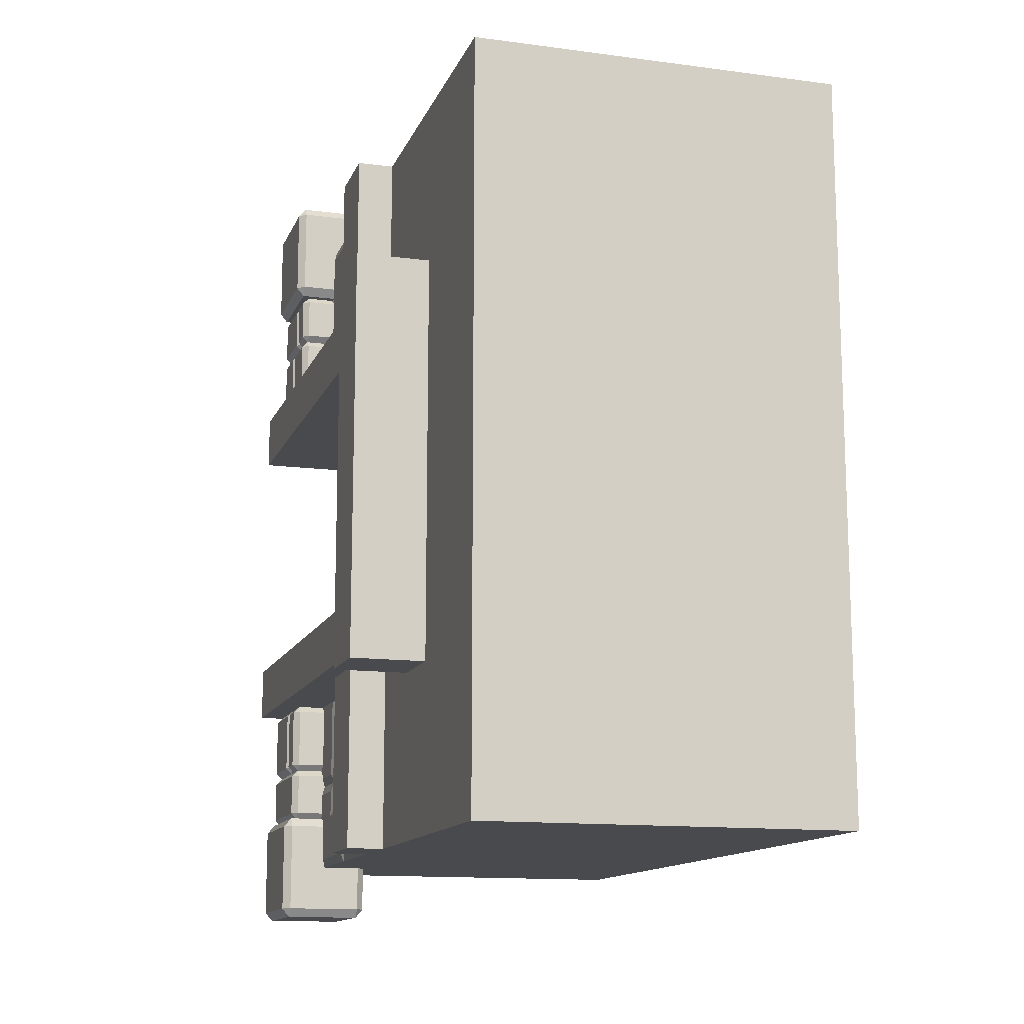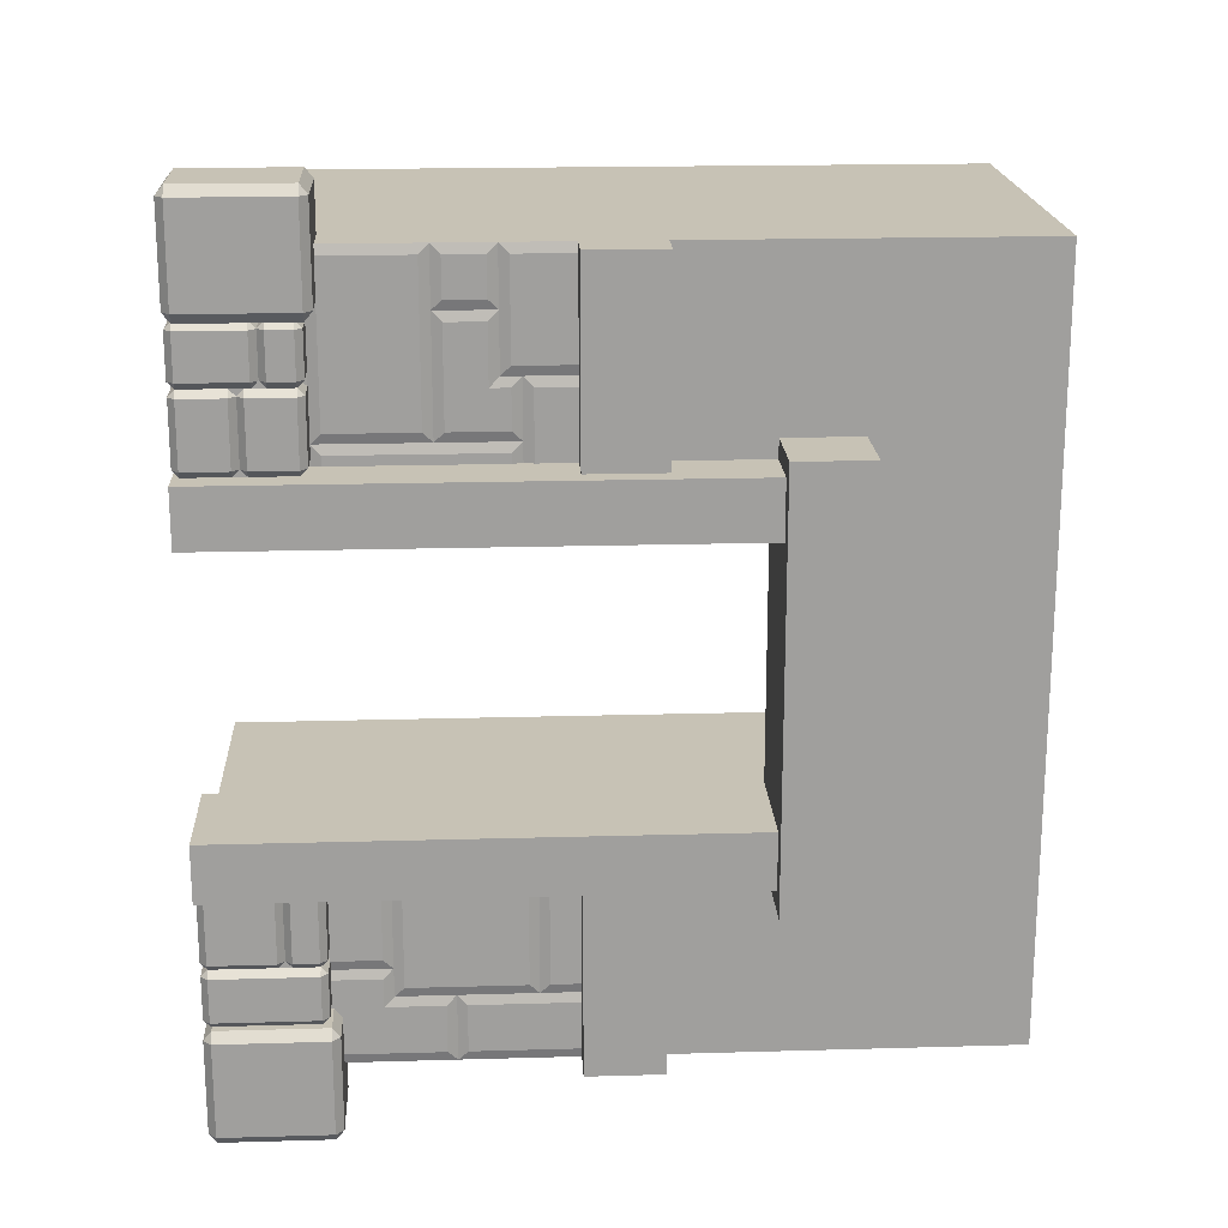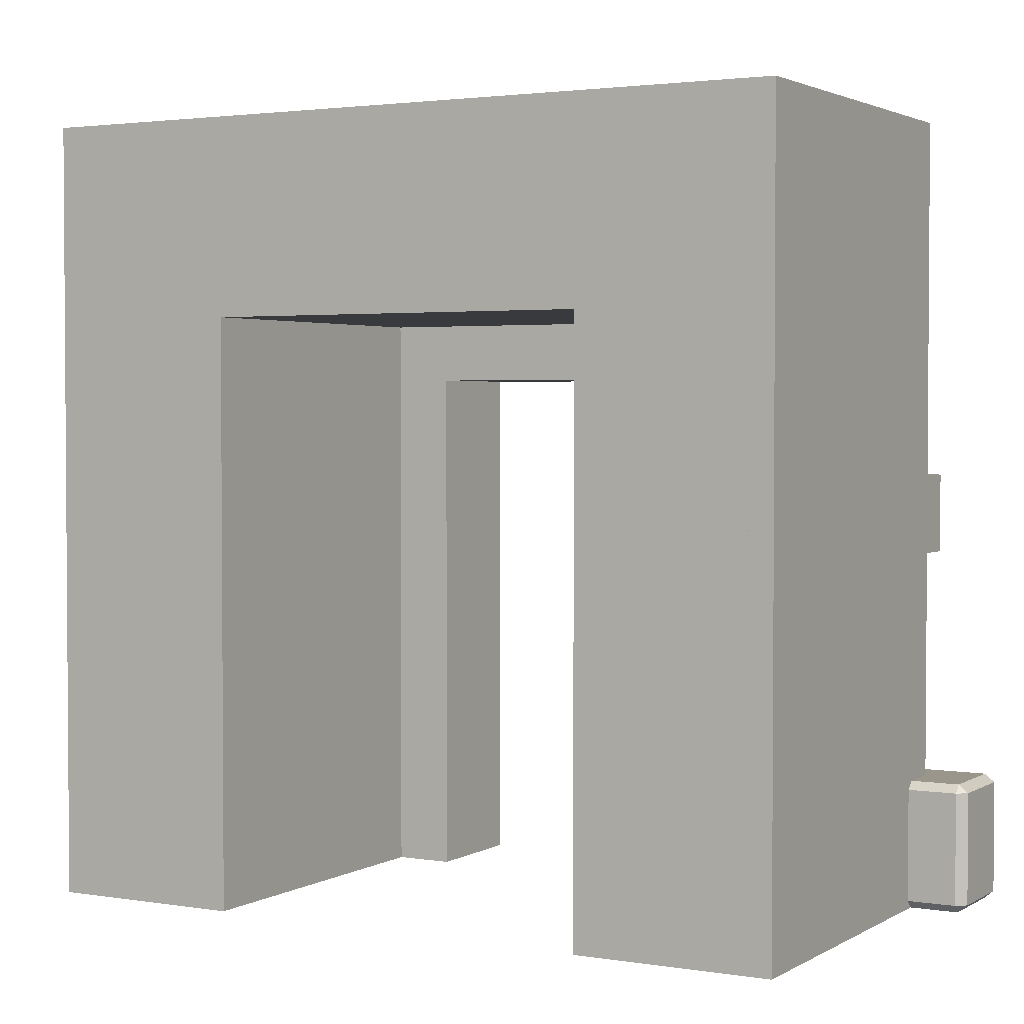
<metadata>
{"format":"obj","ext":"obj","renderer":"f3d","projection":"perspective","resolution":1024,"background":"white","views":[{"elev":-13.3,"azim":163.3,"up":"+Z"},{"elev":19.0,"azim":86.9,"up":"+Z"},{"elev":2.4,"azim":-60.7,"up":"+Y"}]}
</metadata>
<code>
o object1
g object1
v 0.65 1.35 0.85
v 0.65 1.35 0.15
v 0.35 1.35 0.15
v 0.35 1.35 0.85
v 0.35 0 1
v 0.35 0 0.85
v 0.35 0 0.15
v 0.35 0 -0
v 0.35 1.35 -0
v 0.35 1.5 -0
v 0.35 1.5 1
v 0.35 1.35 1
v 0.65 0 0.15
v 0.65 0 -0
v 0.65 1.35 -0
v 0.35 1.55 -0.05
v 0.35 1.35 -0.05
v 0.35 1.35 1.05
v 0.35 1.55 1.05
v 0.7 1.55 -0.05
v 0.7 1.35 -0.05
v 0.7 1.55 1.05
v 0.7 1.35 1.05
v 0.65 0 1
v 0.65 1.35 1
v 0.65 0 0.85
f 4 3 2
f 2 21 23
f 23 25 1
f 18 12 25
f 23 18 25
f 15 17 21
f 15 9 17
f 23 1 2
f 2 15 21
f 4 2 1
f 11 10 9
f 9 8 3
f 8 7 3
f 16 10 19
f 16 17 10
f 17 9 10
f 10 11 19
f 11 18 19
f 11 12 18
f 4 5 12
f 4 6 5
f 3 11 9
f 3 4 11
f 4 12 11
f 7 8 14
f 7 14 13
f 13 14 2
f 14 15 2
f 14 8 15
f 8 9 15
f 16 20 17
f 20 21 17
f 23 21 22
f 21 20 22
f 19 22 20
f 19 20 16
f 18 23 19
f 23 22 19
f 5 24 12
f 24 25 12
f 24 26 25
f 26 1 25
f 5 6 26
f 5 26 24
f 6 4 26
f 4 1 26
f 3 7 2
f 7 13 2
o object10
g object10
v 0.5 0.6 -0.325
v 0.5062 0.575 -0.35
v 0.5062 0.575 -0.475
v 0.5 0.6 -0.5
v 0.5 0.45 -0.325
v 0.5062 0.425 -0.35
v 0.5 0.45 -0.25
v 0.5062 0.425 -0.275
v 0.5 0.25 -0.25
v 0.5062 0.275 -0.275
v 0.5 0.25 -0.5
v 0.5062 0.275 -0.475
v 0.5062 0.225 -0.475
v 0.5062 0.225 -0.275
v 0.5062 0.025 -0.275
v 0.5 -0 -0.25
v 0.5062 0.025 -0.475
v 0.5 -0 -0.5
v -0.5 -0 -0.5
v 0.5 -0 -0
v -0.5 -0 -0
v -0.5 1 -0.5
v 0.5 1 -0.5
v 0.5062 0.625 -0.475
v 0.5062 0.975 -0.475
v 0.5062 0.975 -0.35
v 0.5 1 -0.325
v 0.5062 0.625 -0.35
v 0.5 0.8 -0.325
v 0.5062 0.825 -0.3
v 0.5062 0.975 -0.3
v 0.5062 0.975 -0
v 0.5 1 -0
v 0.5 1 -0.25
v 0.5062 0.825 -0
v 0.5 0.8 -0
v 0.5062 0.775 -0.3
v 0.5062 0.775 -0
v 0.5062 0.475 -0
v 0.5062 0.475 -0.3
v -0.5 1 -0
v 0.5062 0.025 -0
v 0.5062 0.425 -0
v 0.5 0.45 -0
v 0.5062 0.425 -0.225
v 0.5062 0.025 -0.225
f 27 28 29
f 27 29 30
f 55 27 54
f 55 54 52
f 52 53 55
f 31 32 28
f 31 28 27
f 33 34 31
f 34 32 31
f 71 33 70
f 69 71 70
f 41 40 35
f 42 41 35
f 35 36 33
f 36 34 33
f 37 38 35
f 38 36 35
f 35 40 39
f 35 39 37
f 44 43 42
f 43 41 42
f 46 42 72
f 46 72 68
f 42 46 47
f 45 42 47
f 45 44 42
f 37 44 45
f 45 48 30
f 48 49 30
f 30 37 45
f 49 51 50
f 49 50 30
f 37 43 44
f 37 39 43
f 30 38 37
f 30 29 38
f 53 52 51
f 53 51 49
f 57 53 60
f 60 59 58
f 60 58 57
f 27 55 63
f 66 27 63
f 66 31 27
f 53 57 56
f 53 56 55
f 62 55 56
f 62 56 61
f 64 63 62
f 63 55 62
f 65 66 64
f 66 63 64
f 61 56 58
f 56 57 58
f 51 52 50
f 52 54 50
f 67 59 60
f 48 60 53
f 53 49 48
f 48 67 60
f 45 47 67
f 45 67 48
f 67 47 46
f 46 68 70
f 68 69 70
f 67 70 65
f 65 64 62
f 62 61 59
f 61 58 59
f 67 46 70
f 65 62 67
f 62 59 67
f 68 72 69
f 72 71 69
f 39 40 43
f 40 41 43
f 35 33 71
f 72 35 71
f 72 42 35
f 33 31 66
f 66 65 33
f 65 70 33
f 30 50 27
f 50 54 27
f 32 34 36
f 38 29 32
f 32 36 38
f 29 28 32
o object2
g object2
v 0.3958 0.02031 1.65
v 0.3958 0.3047 1.65
v 0.375 0.3047 1.625
v 0.375 0.02031 1.625
v 0.6042 0.3047 1.65
v 0.6042 0.02031 1.65
v 0.3958 -0 1.625
v 0.6042 -0 1.625
v 0.6042 -0 1.375
v 0.3958 -0 1.375
v 0.625 0.02031 1.375
v 0.625 0.02031 1.625
v 0.625 0.3047 1.625
v 0.625 0.3047 1.375
v 0.6042 0.325 1.375
v 0.6042 0.325 1.625
v 0.3958 0.325 1.625
v 0.3958 0.325 1.375
v 0.6042 0.3047 1.35
v 0.3958 0.3047 1.35
v 0.375 0.3047 1.375
v 0.375 0.02031 1.375
v 0.3958 0.02031 1.35
v 0.6042 0.02031 1.35
f 73 74 75
f 73 75 76
f 73 78 77
f 73 77 74
f 79 80 78
f 79 78 73
f 81 80 82
f 80 79 82
f 80 81 83
f 80 83 84
f 86 85 83
f 85 84 83
f 85 86 88
f 86 87 88
f 77 85 88
f 87 90 88
f 90 89 88
f 90 87 91
f 90 91 92
f 92 93 90
f 94 93 92
f 94 92 95
f 94 95 82
f 92 91 95
f 91 96 95
f 89 90 75
f 90 93 75
f 86 91 87
f 96 91 83
f 91 86 83
f 96 83 81
f 95 96 81
f 95 81 82
f 76 94 82
f 76 82 79
f 84 78 80
f 74 77 88
f 74 88 89
f 84 85 77
f 84 77 78
f 73 76 79
f 75 93 76
f 93 94 76
f 75 74 89
o object3
g object3
v 0.5 1 1.5
v 0.5062 0.975 1.475
v 0.5062 0.75 1.475
v 0.5 0.725 1.5
v 0.5062 0.75 1.225
v 0.5 0.725 1.2
v 0.5 0.725 1.35
v 0.5062 0.7 1.375
v 0.5062 0.7 1.475
v 0.5062 0.6 1.475
v 0.5 0.575 1.5
v 0.5062 0.6 1.375
v 0.5 0.575 1.35
v 0.5062 0.55 1.475
v 0.5 0.575 1.05
v 0.5062 0.55 1.075
v 0.5062 0.6 1.325
v 0.5062 0.6 1.075
v 0.5062 0.75 1.075
v 0.5 0.775 1.05
v 0.5062 0.75 1.175
v 0.5 0.775 1.2
v 0.5062 0.7 1.175
v 0.5062 0.8 1.175
v 0.5062 0.8 1
v 0.5 0.775 1
v 0.5 -0 1
v -0.5 -0 1
v -0.5 1 1
v 0.5 1 1
v 0.5062 0.975 1
v 0.5062 0.75 1
v 0.5062 0.325 1
v 0.5 0.3 1
v 0.5062 0.275 1
v 0.5062 0.025 1
v 0.5 -0 1.25
v 0.5 -0 1.5
v -0.5 -0 1.5
v 0.5062 0.025 1.475
v 0.5062 0.025 1.275
v 0.5062 0.275 1.275
v 0.5 0.3 1.25
v 0.5062 0.275 1.475
v 0.5 0.3 1.5
v 0.5062 0.325 1.075
v 0.5 0.3 1.05
v 0.5062 0.325 1.475
v 0.5062 0.275 1.225
v 0.5062 0.025 1.225
v 0.5062 0.325 1.025
v 0.5062 0.75 1.025
v 0.5062 0.975 1.175
v 0.5 1 1.2
v -0.5 1 1.5
v 0.5 1 1.3
v 0.5062 0.7 1.325
v 0.5062 0.975 1.225
f 136 140 141
f 134 136 141
f 100 99 98
f 106 105 100
f 107 106 100
f 141 110 107
f 141 144 110
f 100 98 97
f 99 100 103
f 103 102 101
f 99 103 101
f 103 153 102
f 153 119 102
f 100 105 104
f 100 104 103
f 111 113 109
f 111 114 113
f 109 108 107
f 108 106 107
f 109 107 110
f 112 109 110
f 112 111 109
f 116 115 111
f 115 114 111
f 111 142 143
f 111 112 142
f 118 117 116
f 122 116 148
f 122 148 128
f 117 115 116
f 102 119 117
f 102 117 118
f 118 149 150
f 118 120 149
f 116 122 121
f 116 121 120
f 120 118 116
f 124 125 126
f 126 121 122
f 122 128 130
f 128 129 130
f 126 127 121
f 124 126 122
f 122 130 124
f 130 131 124
f 131 132 123
f 131 123 124
f 133 134 135
f 124 133 135
f 124 123 133
f 133 137 134
f 137 136 134
f 146 133 123
f 132 146 123
f 139 138 133
f 138 137 133
f 141 140 138
f 141 138 139
f 143 139 145
f 145 131 143
f 131 130 143
f 147 143 130
f 129 147 130
f 139 143 142
f 144 139 142
f 144 141 139
f 133 146 145
f 133 145 139
f 137 138 136
f 138 140 136
f 131 145 146
f 131 146 132
f 128 148 147
f 128 147 129
f 126 150 149
f 154 150 152
f 152 97 98
f 152 98 154
f 126 149 127
f 151 97 152
f 151 152 150
f 150 126 125
f 150 125 151
f 124 135 151
f 124 151 125
f 127 149 120
f 127 120 121
f 148 116 111
f 111 143 147
f 148 111 147
f 109 113 103
f 113 153 103
f 115 117 119
f 119 113 114
f 119 153 113
f 114 115 119
f 142 112 144
f 112 110 144
f 103 104 109
f 104 108 109
f 108 104 106
f 104 105 106
f 101 102 118
f 118 150 154
f 118 154 101
f 100 97 151
f 151 135 107
f 135 141 107
f 135 134 141
f 107 100 151
f 101 154 99
f 154 98 99
o object4
g object4
v 0.6 0.9 1
v 0.6 1.1 1
v 0.6 1.1 1.5
v 0.6 0.9 1.5
v 0.4 1.1 1
v 0.4 0.9 1
v 0.4 1.1 1.5
v 0.4 0.9 1.5
f 155 156 158
f 156 157 158
f 159 156 160
f 156 155 160
f 162 161 160
f 161 159 160
f 160 155 158
f 160 158 162
f 162 158 161
f 158 157 161
f 161 157 156
f 161 156 159
o object5
g object5
v 0.4175 0.3 -0.2175
v 0.4175 0.3 -0.3325
v 0.4 0.2825 -0.3325
v 0.4 0.2825 -0.2175
v 0.5825 0.3 -0.2175
v 0.5825 0.3 -0.3325
v 0.4175 0.2825 -0.2
v 0.5825 0.2825 -0.2
v 0.6 0.2825 -0.2175
v 0.6 0.0175 -0.2175
v 0.5825 0.2175 -0.2
v 0.5825 0.1825 -0.2
v 0.5825 0.0175 -0.2
v 0.6 0.2825 -0.3325
v 0.6 0.0175 -0.3325
v 0.5825 0 -0.2175
v 0.5825 0 -0.3325
v 0.4175 0 -0.2175
v 0.4175 0 -0.3325
v 0.4175 0.0175 -0.35
v 0.5825 0.0175 -0.35
v 0.5825 0.2825 -0.35
v 0.4175 0.2825 -0.35
v 0.4 0.0175 -0.3325
v 0.4 0.0175 -0.2175
v 0.4175 0.0175 -0.2
v 0.4175 0.2175 -0.2
v 0.4175 0.1825 -0.2
v 0.4 0.2175 -0.1825
v 0.4 0.2825 -0.1825
v 0.4 0.2175 -0.0175
v 0.4 0.2825 -0.0175
v 0.4175 0.2 -0.1825
v 0.4175 0.2 -0.0175
v 0.4175 0.2175 -0
v 0.4175 0.1825 -0
v 0.4 0.1825 -0.0175
v 0.4175 0.0175 -0
v 0.4 0.0175 -0.0175
v 0.4175 0 -0.0175
v 0.5825 0.0175 -0
v 0.5825 0 -0.0175
v 0.6 0.0175 -0.0175
v 0.5825 0 -0.1825
v 0.6 0.0175 -0.1825
v 0.6 0.1825 -0.0175
v 0.6 0.1825 -0.1825
v 0.5825 0.2 -0.1825
v 0.5825 0.2 -0.0175
v 0.5825 0.1825 -0
v 0.5825 0.2175 -0
v 0.6 0.2175 -0.0175
v 0.6 0.2825 -0.0175
v 0.5825 0.2825 -0
v 0.6 0.2175 -0.1825
v 0.6 0.2825 -0.1825
v 0.5825 0.3 -0.1825
v 0.5825 0.3 -0.0175
v 0.4175 0.3 -0.1825
v 0.4175 0.3 -0.0175
v 0.4175 0.2825 -0
v 0.4175 0 -0.1825
v 0.4 0.0175 -0.1825
v 0.4 0.1825 -0.1825
f 163 164 166
f 164 165 166
f 163 167 168
f 163 168 164
f 167 163 170
f 163 169 170
f 171 167 170
f 171 170 173
f 172 171 174
f 174 175 172
f 171 173 174
f 172 177 171
f 177 176 171
f 178 179 177
f 178 177 172
f 181 179 178
f 181 178 180
f 179 181 183
f 181 182 183
f 185 184 182
f 184 183 182
f 186 165 182
f 165 185 182
f 182 181 186
f 187 186 181
f 187 181 180
f 187 180 188
f 189 169 166
f 166 187 190
f 187 188 190
f 190 189 166
f 191 192 189
f 192 169 189
f 191 193 192
f 193 194 192
f 193 191 195
f 193 195 196
f 197 193 196
f 196 198 197
f 198 196 199
f 200 198 199
f 200 199 201
f 200 201 202
f 203 200 204
f 200 202 204
f 205 203 204
f 204 206 207
f 204 207 205
f 207 209 205
f 209 208 205
f 208 209 211
f 209 210 211
f 211 212 208
f 213 212 211
f 214 213 211
f 214 215 213
f 215 216 213
f 218 215 217
f 215 214 217
f 215 218 220
f 218 219 220
f 219 221 220
f 221 222 220
f 220 222 216
f 222 223 216
f 223 222 194
f 219 218 170
f 215 220 216
f 211 210 217
f 211 217 214
f 210 173 217
f 209 174 210
f 206 175 207
f 206 224 175
f 224 188 175
f 225 188 224
f 203 205 208
f 203 208 212
f 224 206 204
f 224 204 202
f 201 225 224
f 201 224 202
f 225 201 226
f 201 199 226
f 216 223 197
f 212 197 198
f 198 200 203
f 203 212 198
f 212 213 197
f 213 216 197
f 196 195 199
f 195 226 199
f 226 195 190
f 222 221 194
f 221 192 194
f 197 223 193
f 223 194 193
f 189 195 191
f 192 221 169
f 189 190 195
f 225 226 190
f 225 190 188
f 175 188 178
f 188 180 178
f 177 179 183
f 183 184 177
f 184 176 177
f 184 168 176
f 175 178 172
f 175 174 209
f 175 209 207
f 210 174 173
f 173 170 217
f 170 218 217
f 170 169 219
f 169 221 219
f 184 185 168
f 185 164 168
f 171 176 167
f 176 168 167
f 169 163 166
f 186 187 165
f 187 166 165
f 165 164 185
o object6
g object6
v 0.4 0.9 -0
v 0.6 0.9 -0
v 0.6 0.9 -0.5
v 0.4 0.9 -0.5
v 0.4 1.1 -0.5
v 0.6 1.1 -0.5
v 0.4 1.1 -0
v 0.6 1.1 -0
f 230 229 228
f 230 228 227
f 231 232 230
f 232 229 230
f 233 234 232
f 233 232 231
f 227 233 230
f 233 231 230
f 227 228 233
f 228 234 233
f 229 232 228
f 232 234 228
o object7
g object7
v 0.6042 -0 -0.375
v 0.6042 0.02031 -0.35
v 0.625 0.02031 -0.375
v 0.6042 -0 -0.625
v 0.625 0.02031 -0.625
v 0.3958 -0 -0.375
v 0.3958 -0 -0.625
v 0.3958 0.02031 -0.65
v 0.6042 0.02031 -0.65
v 0.3958 0.3047 -0.65
v 0.6042 0.3047 -0.65
v 0.3958 0.325 -0.625
v 0.6042 0.325 -0.625
v 0.6042 0.325 -0.375
v 0.3958 0.325 -0.375
v 0.625 0.3047 -0.375
v 0.625 0.3047 -0.625
v 0.6042 0.3047 -0.35
v 0.3958 0.3047 -0.35
v 0.3958 0.02031 -0.35
v 0.375 0.3047 -0.375
v 0.375 0.02031 -0.375
v 0.375 0.3047 -0.625
v 0.375 0.02031 -0.625
f 237 236 235
f 235 238 239
f 235 239 237
f 238 235 241
f 235 240 241
f 242 243 238
f 242 238 241
f 244 245 242
f 245 243 242
f 246 247 245
f 246 245 244
f 247 246 248
f 246 249 248
f 250 251 248
f 251 247 248
f 252 250 248
f 253 252 248
f 253 248 249
f 254 236 252
f 254 252 253
f 254 253 255
f 254 255 256
f 254 256 240
f 255 257 256
f 257 258 256
f 255 253 249
f 249 246 255
f 246 257 255
f 244 257 246
f 251 245 247
f 258 257 244
f 258 244 242
f 243 245 239
f 245 251 239
f 258 242 241
f 256 258 241
f 256 241 240
f 251 250 239
f 250 237 239
f 243 239 238
f 240 235 236
f 240 236 254
f 237 250 252
f 237 252 236
o object8
g object8
v 0.5825 0.0175 1
v 0.5825 0.1325 1
v 0.6 0.1325 1.018
v 0.6 0.0175 1.018
v 0.4175 0.1675 1
v 0.4175 0.1325 1
v 0.4175 0.0175 1
v 0.5825 0.1675 1
v 0.5825 0.2825 1
v 0.4175 0.2825 1
v 0.5825 -0 1.018
v 0.4175 -0 1.018
v 0.4175 -0 1.183
v 0.5825 -0 1.183
v 0.5825 0.0175 1.2
v 0.4175 0.0175 1.2
v 0.5825 -0 1.218
v 0.4175 -0 1.218
v 0.4175 -0 1.333
v 0.5825 -0 1.333
v 0.4 0.0175 1.333
v 0.4 0.0175 1.218
v 0.4 0.1825 1.333
v 0.4 0.1825 1.218
v 0.4175 0.1825 1.2
v 0.4175 0.1675 1.2
v 0.4175 0.1325 1.2
v 0.4 0.1325 1.183
v 0.4 0.0175 1.183
v 0.4 0.0175 1.018
v 0.4 0.1325 1.018
v 0.4175 0.15 1.183
v 0.4175 0.15 1.018
v 0.4 0.1675 1.183
v 0.4 0.1675 1.018
v 0.4 0.2825 1.018
v 0.4 0.2825 1.183
v 0.4175 0.3 1.183
v 0.4175 0.3 1.018
v 0.5825 0.3 1.183
v 0.5825 0.3 1.018
v 0.4175 0.2825 1.2
v 0.5825 0.2825 1.2
v 0.6 0.2825 1.183
v 0.6 0.1675 1.183
v 0.5825 0.2175 1.2
v 0.5825 0.1825 1.2
v 0.5825 0.1675 1.2
v 0.6 0.2825 1.018
v 0.6 0.1675 1.018
v 0.5825 0.15 1.183
v 0.5825 0.15 1.018
v 0.6 0.1325 1.183
v 0.5825 0.1325 1.2
v 0.6 0.0175 1.183
v 0.6 0.1825 1.218
v 0.6 0.0175 1.218
v 0.6 0.0175 1.333
v 0.6 0.1825 1.333
v 0.5825 0.2 1.333
v 0.5825 0.2 1.218
v 0.5825 0.1825 1.35
v 0.4175 0.2 1.333
v 0.4175 0.1825 1.35
v 0.5825 0.2175 1.35
v 0.4175 0.2175 1.35
v 0.5825 0.2825 1.35
v 0.4175 0.2825 1.35
v 0.6 0.2175 1.333
v 0.6 0.2825 1.333
v 0.6 0.2825 1.218
v 0.6 0.2175 1.218
v 0.5825 0.3 1.218
v 0.5825 0.3 1.333
v 0.4175 0.3 1.333
v 0.4175 0.3 1.218
v 0.4 0.2825 1.218
v 0.4 0.2825 1.333
v 0.4 0.2175 1.333
v 0.4 0.2175 1.218
v 0.4175 0.2 1.218
v 0.4175 0.2175 1.2
v 0.4175 0.0175 1.35
v 0.5825 0.0175 1.35
f 259 260 261
f 259 261 262
f 263 268 267
f 264 263 266
f 259 265 264
f 264 260 259
f 264 266 260
f 263 267 266
f 269 270 259
f 270 265 259
f 272 271 269
f 271 270 269
f 273 274 272
f 274 271 272
f 275 276 273
f 276 274 273
f 276 275 278
f 276 278 277
f 279 280 276
f 279 276 277
f 280 279 282
f 279 281 282
f 282 283 284
f 280 282 285
f 285 274 280
f 282 284 285
f 274 285 286
f 274 286 287
f 288 287 289
f 287 286 289
f 290 291 286
f 291 289 286
f 292 293 291
f 292 291 290
f 294 293 295
f 293 292 295
f 296 297 295
f 297 294 295
f 296 298 299
f 296 299 297
f 298 296 301
f 296 300 301
f 298 301 302
f 305 306 303
f 303 302 304
f 302 301 304
f 304 305 303
f 308 307 303
f 307 302 303
f 309 310 308
f 309 308 303
f 311 261 309
f 261 310 309
f 311 309 312
f 313 311 312
f 313 312 273
f 312 309 306
f 266 308 310
f 303 306 309
f 306 305 314
f 314 315 312
f 315 273 312
f 312 306 314
f 314 317 315
f 317 316 315
f 318 317 314
f 318 314 319
f 317 318 320
f 318 321 320
f 321 322 320
f 323 324 318
f 324 321 318
f 323 325 324
f 325 326 324
f 327 328 323
f 328 325 323
f 330 329 327
f 329 328 327
f 328 329 332
f 329 331 332
f 333 332 331
f 333 331 334
f 333 334 336
f 334 335 336
f 333 336 326
f 337 336 338
f 336 335 338
f 337 338 339
f 337 339 321
f 338 340 339
f 340 283 339
f 338 335 340
f 335 300 340
f 334 300 335
f 329 301 331
f 332 325 328
f 324 326 337
f 326 336 337
f 332 333 325
f 333 326 325
f 327 323 318
f 324 337 321
f 341 342 322
f 342 320 322
f 322 321 281
f 318 319 330
f 318 330 327
f 319 304 330
f 316 317 342
f 317 320 342
f 342 278 316
f 305 319 314
f 319 305 304
f 304 301 330
f 301 329 330
f 301 300 331
f 300 334 331
f 302 307 298
f 307 299 298
f 307 267 299
f 296 295 300
f 297 268 294
f 284 292 290
f 291 293 263
f 289 291 264
f 285 290 286
f 284 290 285
f 292 284 283
f 340 295 292
f 340 300 295
f 292 283 340
f 282 339 283
f 321 339 281
f 339 282 281
f 341 322 279
f 322 281 279
f 279 277 341
f 342 341 278
f 341 277 278
f 278 275 315
f 278 315 316
f 315 275 273
f 274 276 280
f 273 272 313
f 271 274 287
f 272 269 262
f 272 262 313
f 287 288 270
f 287 270 271
f 288 265 270
f 310 260 266
f 266 267 308
f 267 307 308
f 267 268 299
f 268 297 299
f 263 293 268
f 293 294 268
f 263 264 291
f 288 289 264
f 288 264 265
f 259 262 269
f 262 261 313
f 261 311 313
f 261 260 310
o object9
g object9
v -0.5 1.5 -0
v 0.5 1.5 -0
v 0.5 1 -0
v -0.5 1 -0
v -0.5 1 -0.5
v 0.5 1 -0.5
v -0.5 2 -0.5
v 0.5 2 -0.5
v 0.5 2 1.5
v -0.5 2 1.5
v 0.5 1 1.5
v -0.5 1 1.5
v -0.5 1 1
v 0.5 1 1
v -0.5 1.5 1
v 0.5 1.5 1
f 346 345 344
f 346 344 343
f 347 348 346
f 348 345 346
f 349 350 347
f 350 348 347
f 352 351 350
f 352 350 349
f 354 353 352
f 353 351 352
f 353 354 355
f 353 355 356
f 357 358 355
f 358 356 355
f 357 355 354
f 357 352 349
f 349 347 343
f 347 346 343
f 349 343 357
f 357 354 352
f 343 344 358
f 343 358 357
f 344 345 348
f 358 344 350
f 350 351 358
f 351 353 358
f 353 356 358
f 344 348 350

</code>
